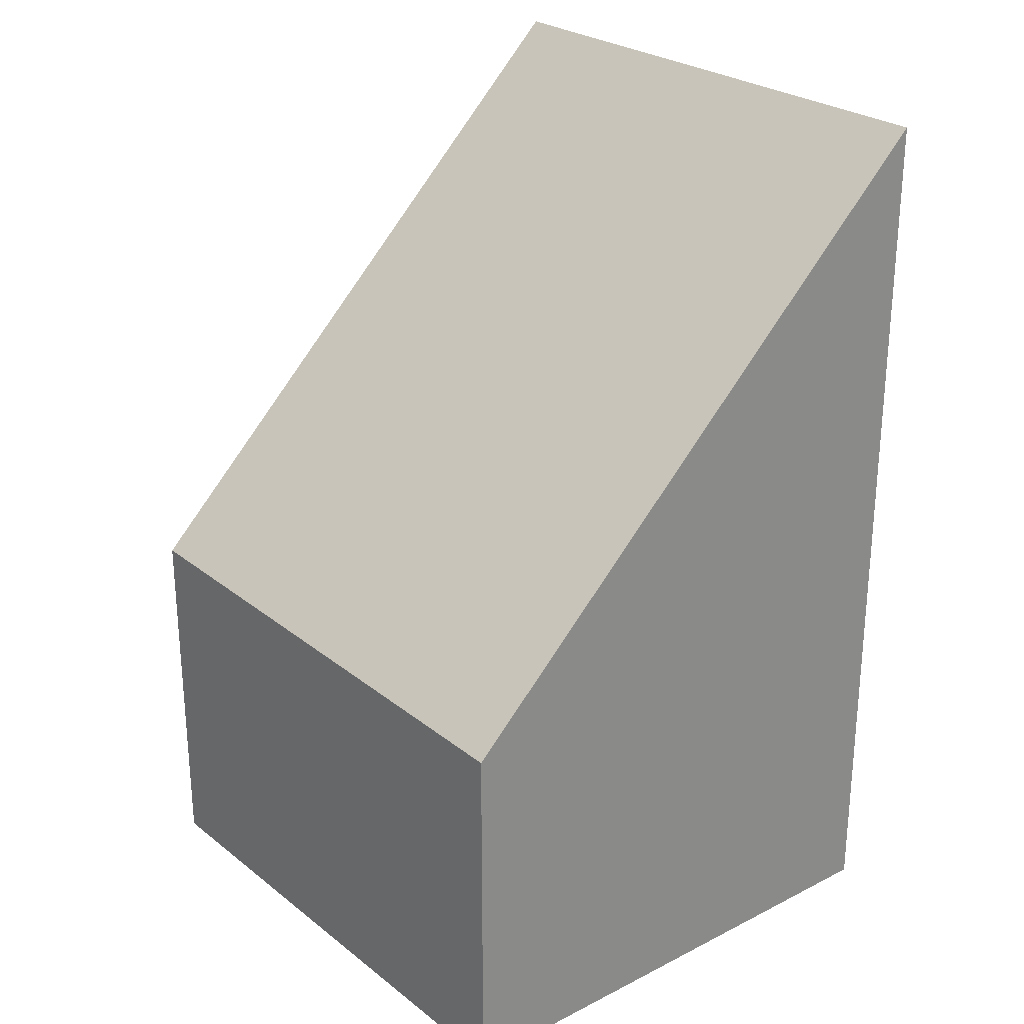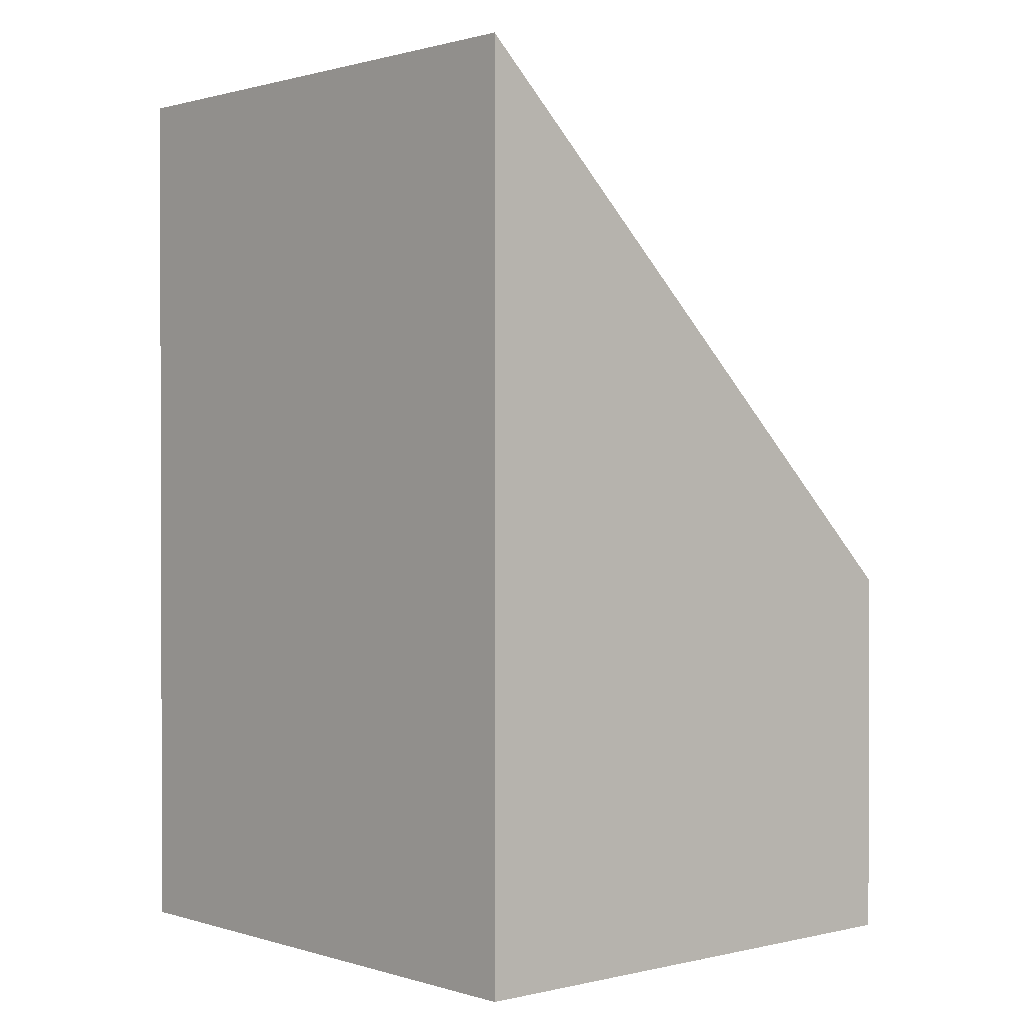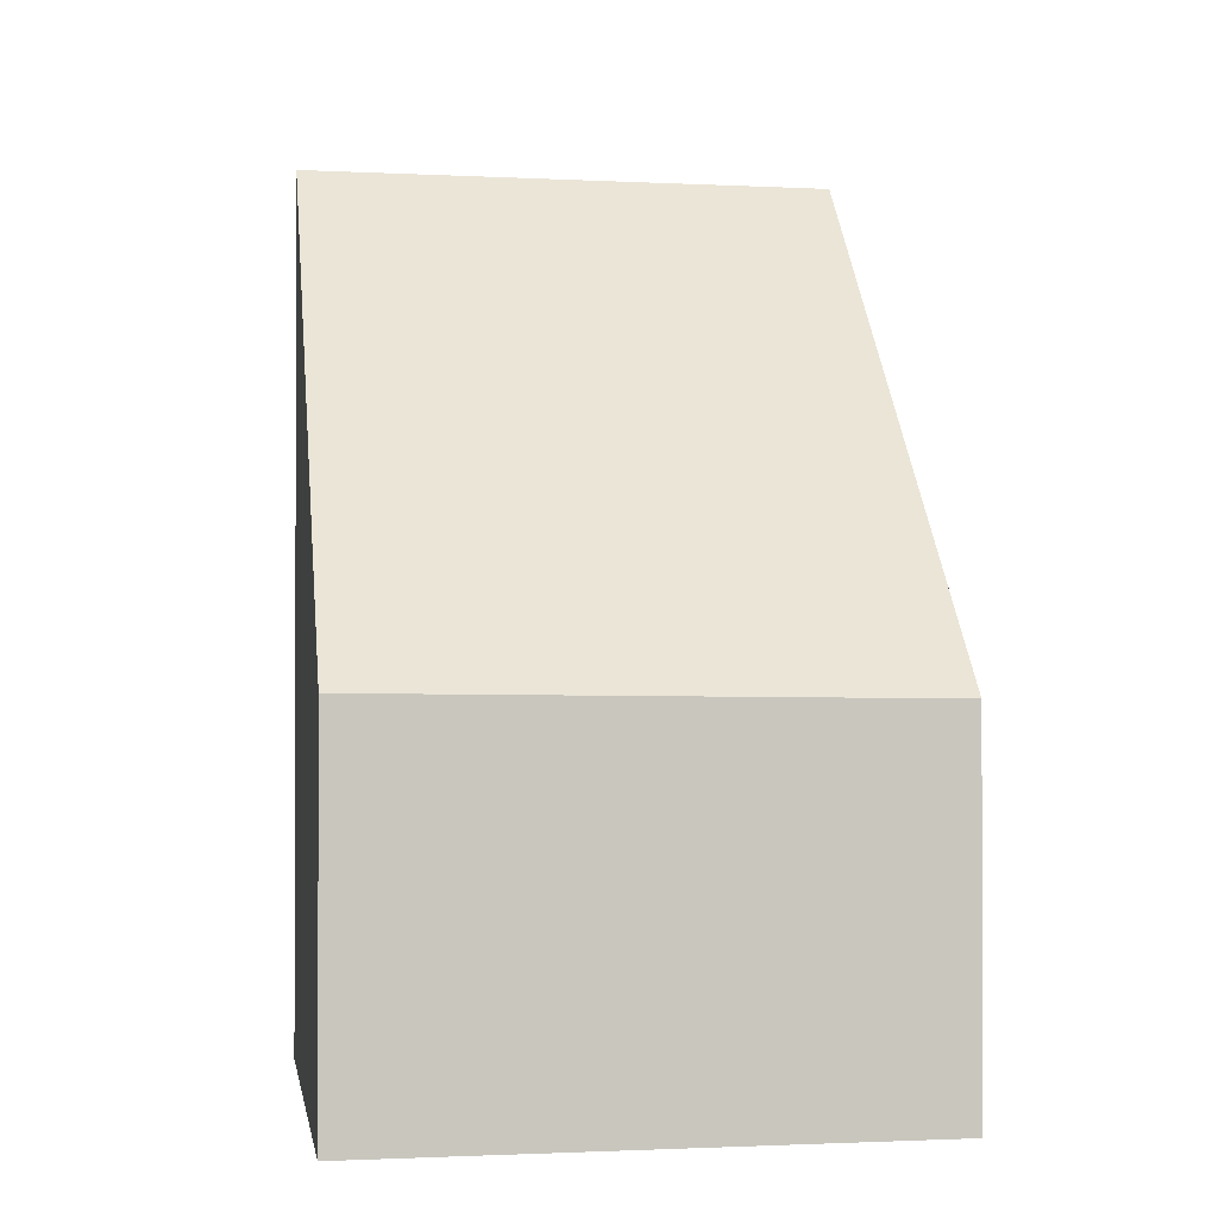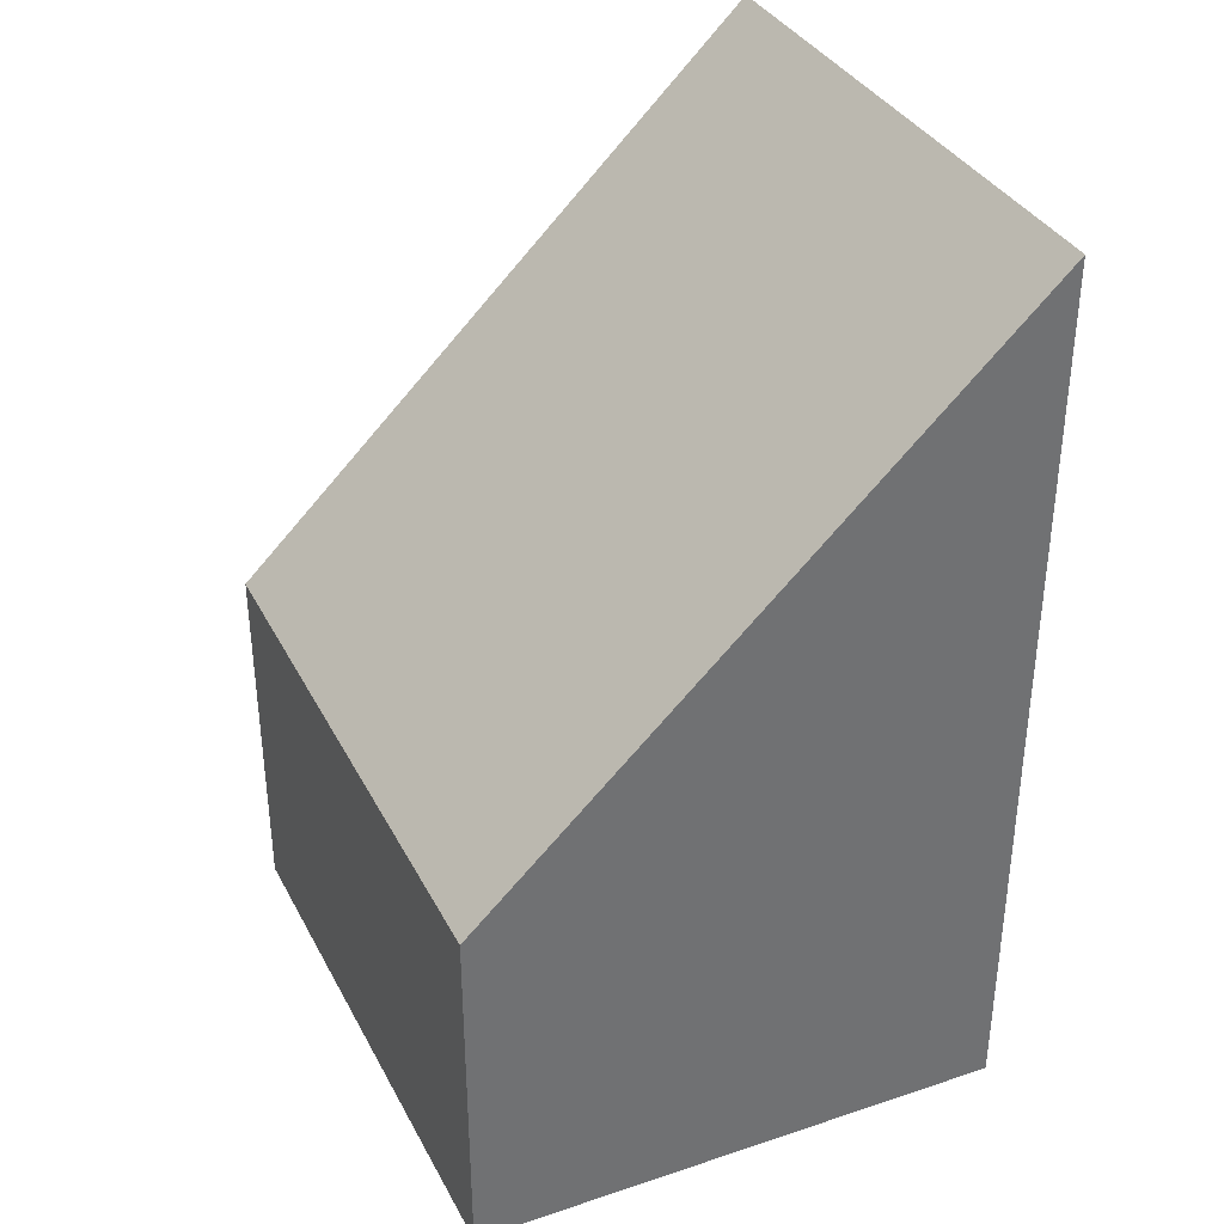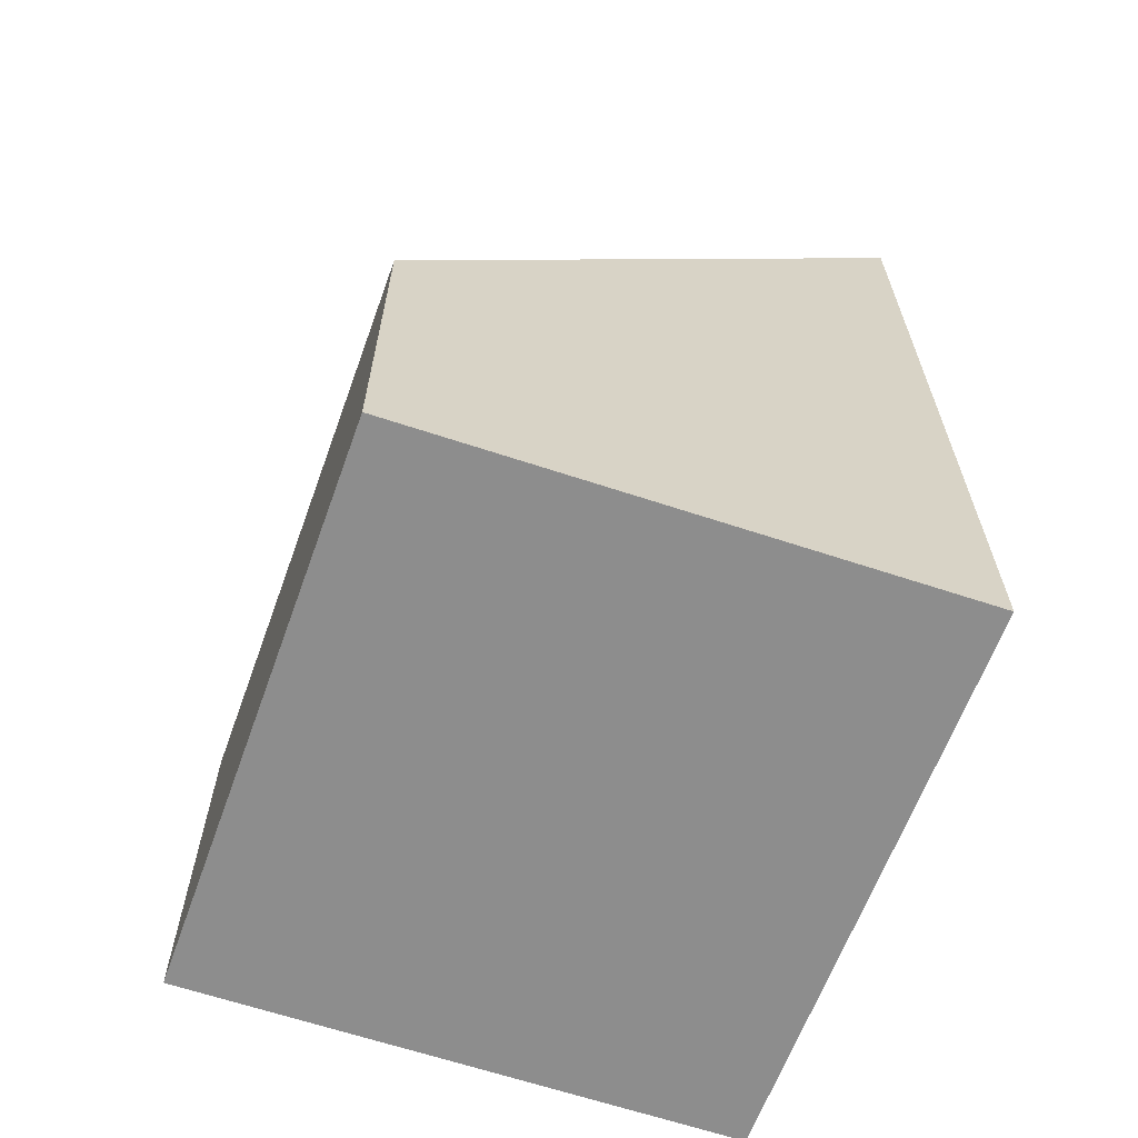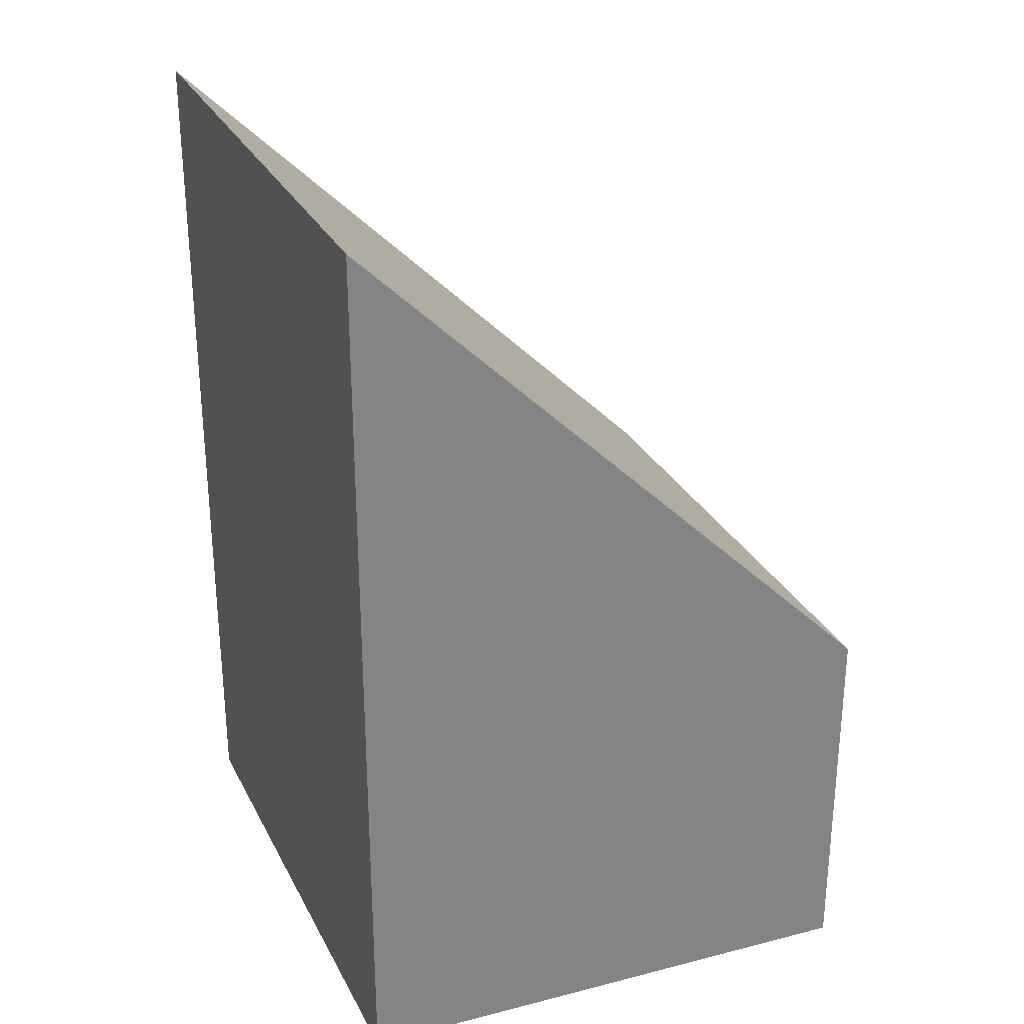
<metadata>
{"format":"obj","ext":"obj","renderer":"f3d","projection":"perspective","resolution":1024,"background":"white","views":[{"elev":26.8,"azim":45.3,"up":"+Y"},{"elev":1.0,"azim":-136.5,"up":"+Y"},{"elev":-1.1,"azim":-15.1,"up":"+Y"},{"elev":36.3,"azim":60.2,"up":"+Y"},{"elev":-64.6,"azim":65.3,"up":"+Y"},{"elev":29.0,"azim":-117.0,"up":"+Y"}]}
</metadata>
<code>
v  0.371 5.901 -3.468
v  3.647 2.426 0.308
v  4.034 5.901 -3.2
v  0 2.466 1.51e-16
v  4.034 1.959e-16 -3.2
v  0.371 2.124e-16 -3.468
v  0 0 0
v  3.647 -1.886e-17 0.308
g defaultobject
f 1 2 3
f 2 1 4
f 5 1 3
f 1 5 6
f 6 4 1
f 4 6 7
f 7 2 4
f 2 7 8
f 2 5 3
f 5 2 8
f 8 6 5
f 6 8 7

</code>
